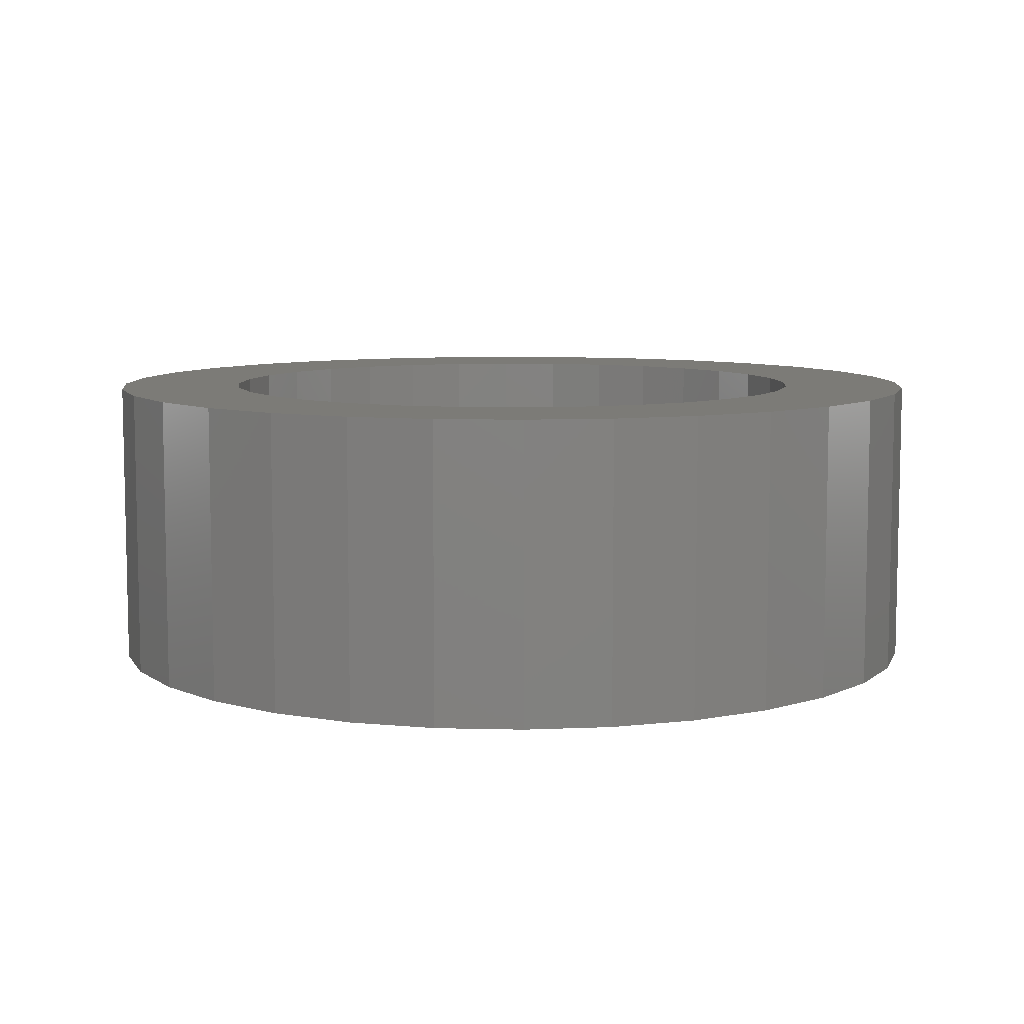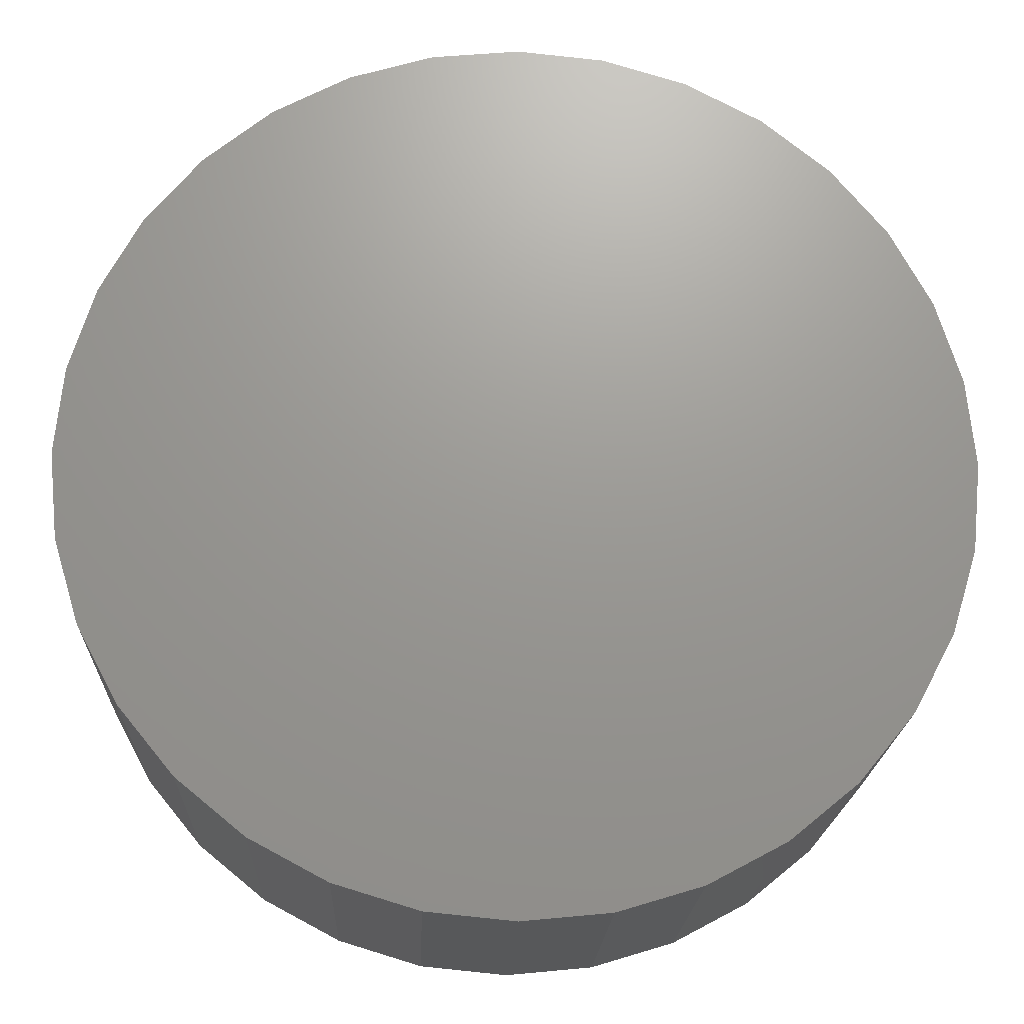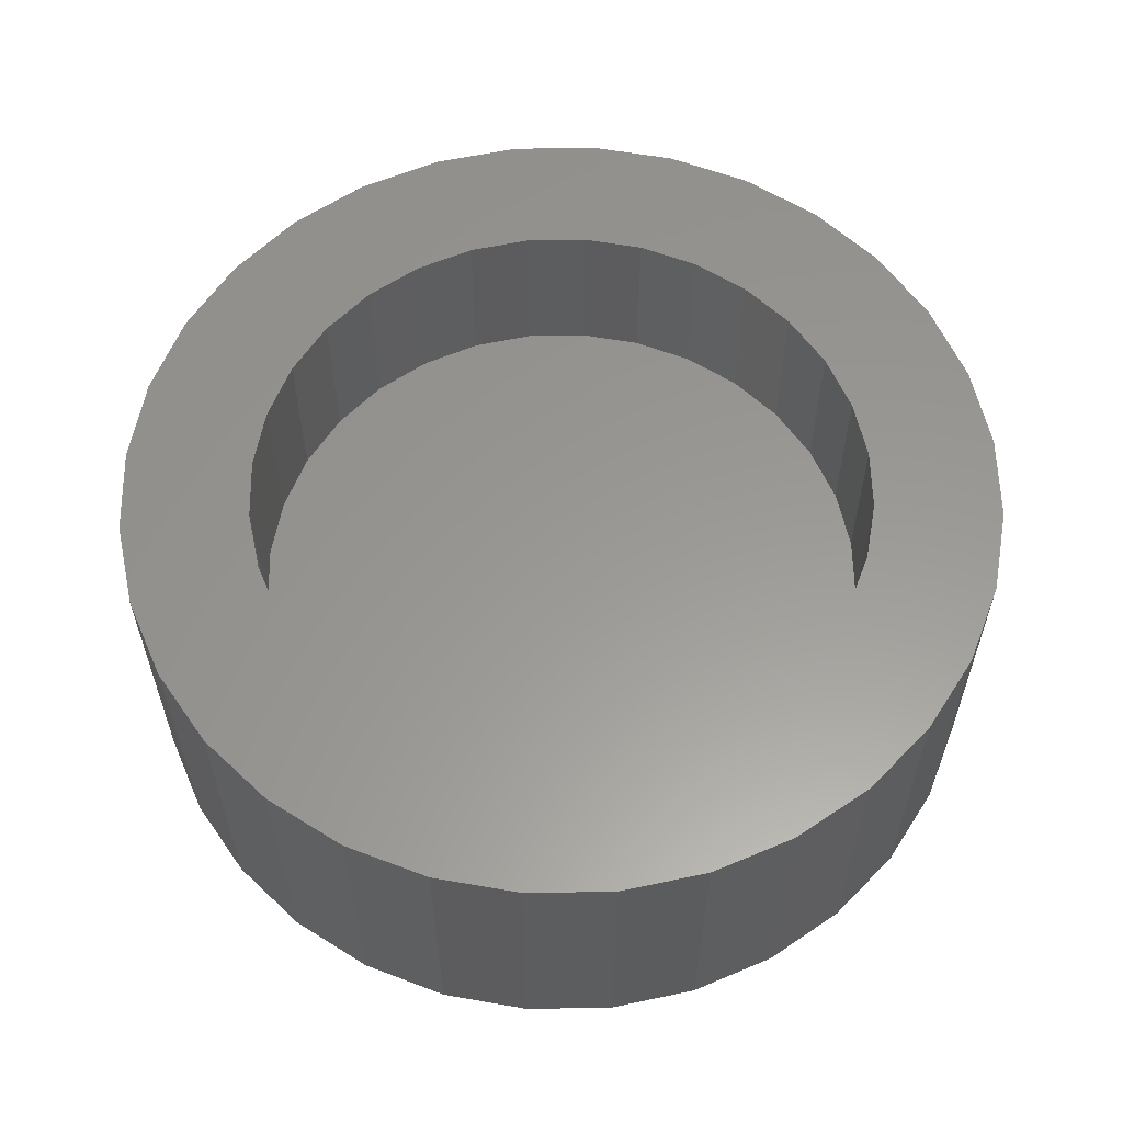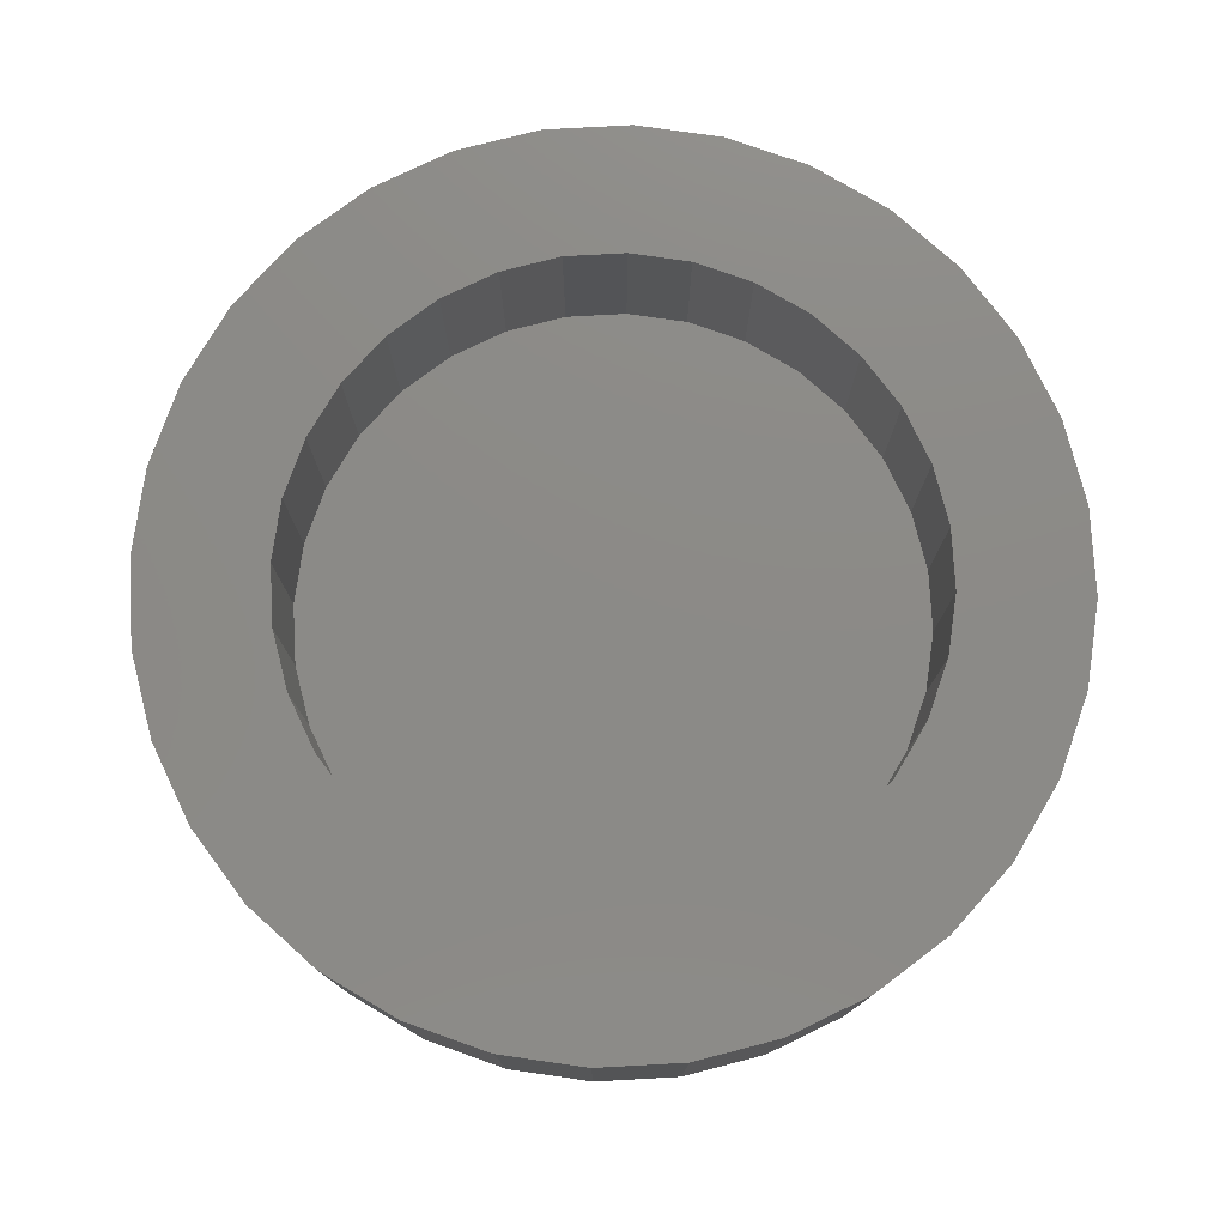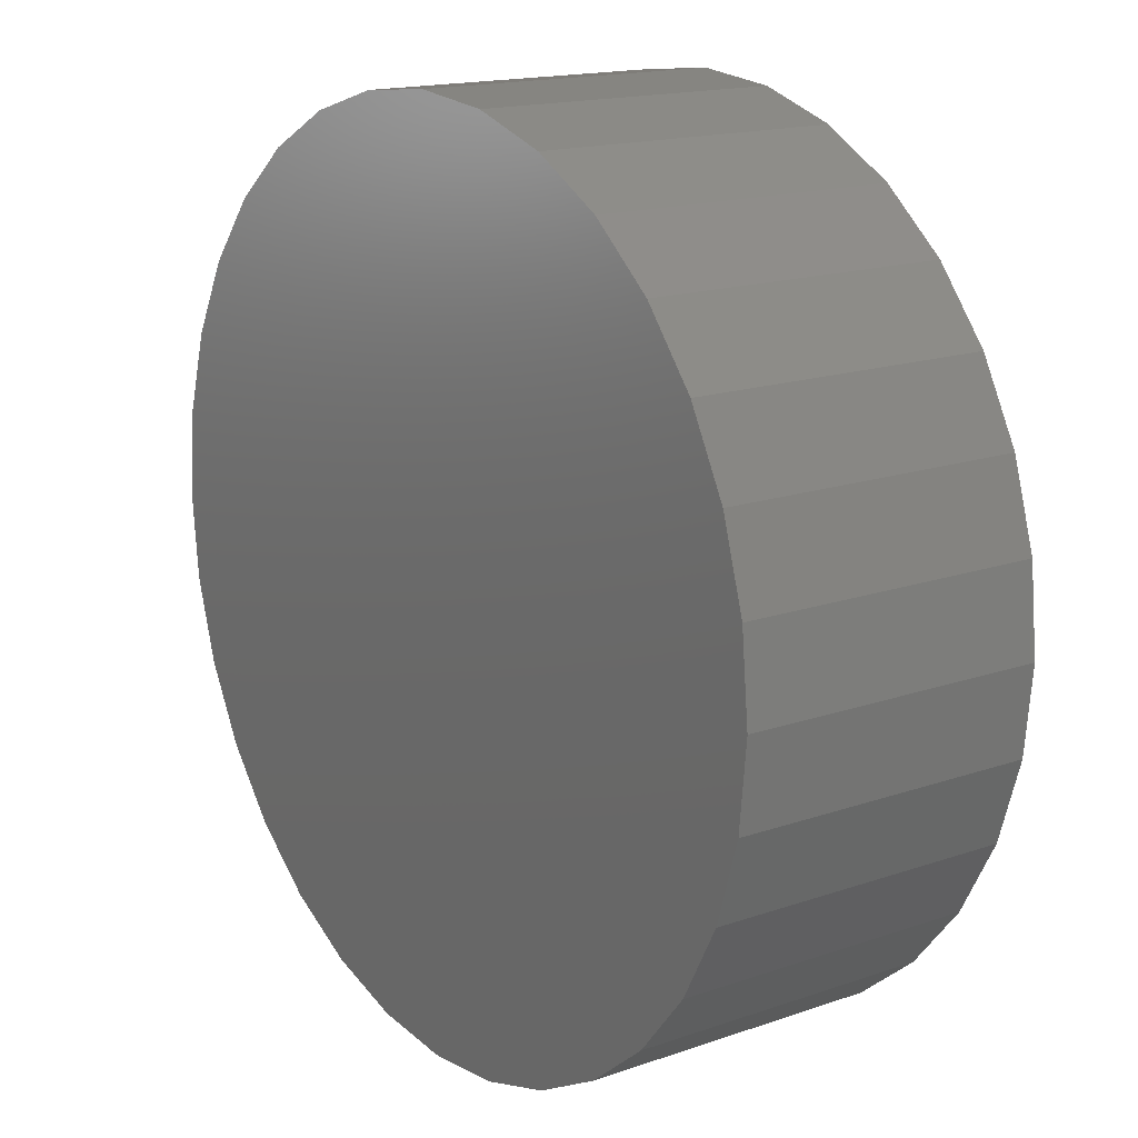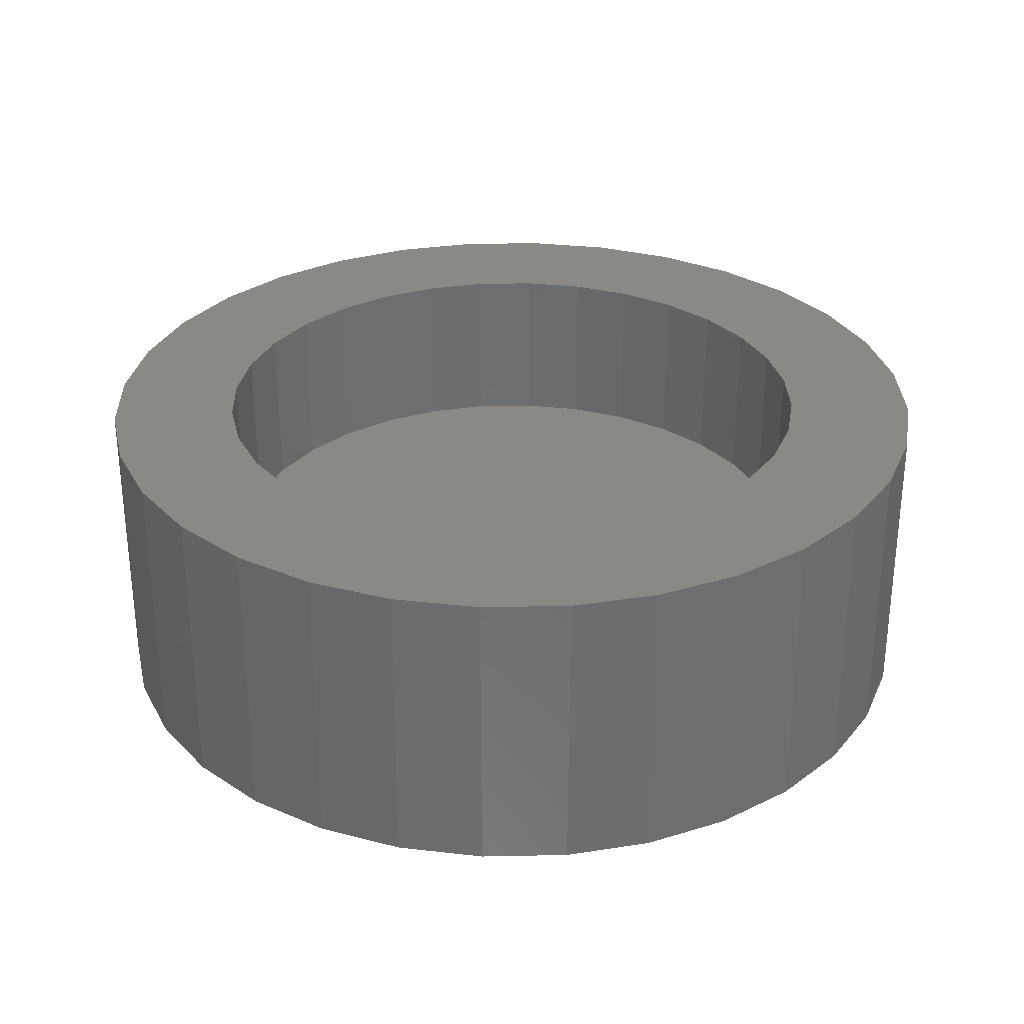
<metadata>
{"format":"stl","ext":"stl","renderer":"f3d","projection":"perspective","resolution":1024,"background":"white","views":[{"elev":8.0,"azim":54.8,"up":"+Y"},{"elev":-19.7,"azim":-2.2,"up":"+Z"},{"elev":59.1,"azim":38.3,"up":"+Y"},{"elev":77.4,"azim":92.5,"up":"+Y"},{"elev":16.2,"azim":54.5,"up":"+Z"},{"elev":30.0,"azim":37.7,"up":"+Y"}]}
</metadata>
<code>
# stl→obj: 128 verts, 252 faces
v -0.1052 7.677e-18 0.02222
v -0.1512 5.125e-18 0.03137
v -0.09873 8.036e-18 0.04359
v 0.08703 1.835e-17 0.08054
v 0.06978 1.739e-17 0.0947
v 0.1402 2.13e-17 0.08932
v 0.006497 1.388e-17 0.1139
v -0.1072 7.567e-18 0.1137
v -0.08282 8.919e-18 0.1337
v -0.05503 1.046e-17 0.1485
v -0.02487 1.214e-17 0.1577
v 0.006497 1.388e-17 0.1608
v 0.03786 1.562e-17 0.1577
v 0.06802 1.729e-17 0.1485
v 0.09582 1.884e-17 0.1337
v 0.1202 2.019e-17 0.1137
v 0.02872 1.511e-17 0.1117
v -0.01572 1.264e-17 0.1117
v -0.03709 1.146e-17 0.1052
v -0.05678 1.037e-17 0.0947
v -0.1272 6.457e-18 0.08932
v -0.1072 7.567e-18 -0.1137
v -0.1272 6.457e-18 -0.08932
v -0.05678 1.037e-17 -0.0947
v -0.03709 1.146e-17 -0.1052
v -0.01572 1.264e-17 -0.1117
v 0.006497 1.388e-17 -0.1139
v -0.08282 8.919e-18 -0.1337
v 0.1202 2.019e-17 -0.1137
v 0.09582 1.884e-17 -0.1337
v 0.06802 1.729e-17 -0.1485
v 0.03786 1.562e-17 -0.1577
v 0.006497 1.388e-17 -0.1608
v -0.02487 1.214e-17 -0.1577
v -0.05503 1.046e-17 -0.1485
v 0.05008 1.63e-17 0.1052
v 0.02872 1.511e-17 -0.1117
v 0.05008 1.63e-17 -0.1052
v 0.06978 1.739e-17 -0.0947
v 0.1402 2.13e-17 -0.08932
v -0.07404 9.407e-18 0.08054
v -0.08821 8.621e-18 0.06328
v -0.142 5.632e-18 0.06153
v -0.08821 8.621e-18 -0.06328
v -0.142 5.632e-18 -0.06153
v -0.09873 8.036e-18 -0.04359
v -0.1512 5.125e-18 -0.03137
v -0.1052 7.677e-18 -0.02222
v -0.1543 4.953e-18 8.57e-17
v -0.1074 7.555e-18 5.695e-18
v -0.07404 9.407e-18 -0.08054
v 0.1182 2.008e-17 0.02222
v 0.1117 1.972e-17 0.04359
v 0.1642 2.263e-17 0.03137
v 0.1012 1.913e-17 0.06328
v 0.155 2.212e-17 0.06153
v 0.1012 1.913e-17 -0.06328
v 0.1117 1.972e-17 -0.04359
v 0.155 2.212e-17 -0.06153
v 0.1182 2.008e-17 -0.02222
v 0.1642 2.263e-17 -0.03137
v 0.1204 2.02e-17 -2.22e-17
v 0.1673 2.28e-17 -2.072e-16
v 0.08703 1.835e-17 -0.08054
v 0.02872 -0.0625 -0.1117
v 0.05008 -0.0625 -0.1052
v 0.06978 -0.0625 -0.0947
v 0.08703 -0.0625 -0.08054
v 0.1012 -0.0625 -0.06328
v 0.1117 -0.0625 -0.04359
v 0.1182 -0.0625 -0.02222
v 0.1204 -0.0625 -2.22e-17
v 0.006497 -0.0625 -0.1139
v -0.01572 -0.0625 -0.1117
v -0.03709 -0.0625 -0.1052
v -0.05678 -0.0625 -0.0947
v -0.07404 -0.0625 -0.08054
v -0.08821 -0.0625 -0.06328
v -0.09873 -0.0625 -0.04359
v -0.1052 -0.0625 -0.02222
v -0.1074 -0.0625 5.695e-18
v -0.01572 -0.0625 0.1117
v -0.03709 -0.0625 0.1052
v -0.05678 -0.0625 0.0947
v -0.07404 -0.0625 0.08054
v -0.08821 -0.0625 0.06328
v -0.09873 -0.0625 0.04359
v -0.1052 -0.0625 0.02222
v 0.006497 -0.0625 0.1139
v 0.02872 -0.0625 0.1117
v 0.05008 -0.0625 0.1052
v 0.06978 -0.0625 0.0947
v 0.08703 -0.0625 0.08054
v 0.1012 -0.0625 0.06328
v 0.1117 -0.0625 0.04359
v 0.1182 -0.0625 0.02222
v 0.1673 -0.1094 -2.507e-17
v 0.1642 -0.1094 -0.03137
v 0.155 -0.1094 -0.06153
v 0.1402 -0.1094 -0.08932
v 0.1202 -0.1094 -0.1137
v 0.09582 -0.1094 -0.1337
v 0.06802 -0.1094 -0.1485
v 0.03786 -0.1094 -0.1577
v 0.006497 -0.1094 -0.1608
v -0.02487 -0.1094 -0.1577
v -0.05503 -0.1094 -0.1485
v -0.08282 -0.1094 -0.1337
v -0.1072 -0.1094 -0.1137
v -0.1272 -0.1094 -0.08932
v -0.142 -0.1094 -0.06153
v -0.1512 -0.1094 -0.03137
v -0.1543 -0.1094 8.57e-17
v -0.1512 -0.1094 0.03137
v -0.142 -0.1094 0.06153
v -0.1272 -0.1094 0.08932
v -0.1072 -0.1094 0.1137
v -0.08282 -0.1094 0.1337
v -0.05503 -0.1094 0.1485
v -0.02487 -0.1094 0.1577
v 0.006497 -0.1094 0.1608
v 0.03786 -0.1094 0.1577
v 0.06802 -0.1094 0.1485
v 0.09582 -0.1094 0.1337
v 0.1202 -0.1094 0.1137
v 0.1402 -0.1094 0.08932
v 0.155 -0.1094 0.06153
v 0.1642 -0.1094 0.03137
f 1 2 3
f 4 5 6
f 7 8 9
f 7 9 10
f 7 10 11
f 7 11 12
f 7 12 13
f 7 13 14
f 7 14 15
f 7 15 16
f 7 16 17
f 8 7 18
f 8 18 19
f 8 19 20
f 8 20 21
f 22 23 24
f 22 24 25
f 22 25 26
f 22 26 27
f 22 27 28
f 27 29 30
f 27 30 31
f 27 31 32
f 27 32 33
f 27 33 34
f 27 34 35
f 27 35 28
f 16 6 5
f 16 5 36
f 16 36 17
f 29 27 37
f 29 37 38
f 29 38 39
f 29 39 40
f 20 41 21
f 21 41 42
f 21 42 43
f 43 42 3
f 43 3 2
f 44 45 46
f 46 45 47
f 46 47 48
f 48 47 49
f 48 49 50
f 50 49 2
f 50 2 1
f 24 23 51
f 51 23 45
f 51 45 44
f 52 53 54
f 54 53 55
f 54 55 56
f 56 55 4
f 56 4 6
f 57 58 59
f 59 58 60
f 59 60 61
f 61 60 62
f 61 62 63
f 63 62 52
f 63 52 54
f 39 64 40
f 40 64 57
f 40 57 59
f 27 65 37
f 37 65 66
f 37 66 38
f 38 66 67
f 38 67 39
f 39 67 68
f 39 68 64
f 64 68 69
f 64 69 57
f 57 69 70
f 57 70 58
f 58 70 71
f 58 71 60
f 60 71 72
f 60 72 62
f 65 27 73
f 73 27 26
f 73 26 74
f 74 26 25
f 74 25 75
f 75 25 24
f 75 24 76
f 76 24 51
f 76 51 77
f 77 51 44
f 77 44 78
f 78 44 46
f 78 46 79
f 79 46 48
f 79 48 80
f 80 48 50
f 80 50 81
f 7 82 18
f 18 82 83
f 18 83 19
f 19 83 84
f 19 84 20
f 20 84 85
f 20 85 41
f 41 85 86
f 41 86 42
f 42 86 87
f 42 87 3
f 3 87 88
f 3 88 1
f 1 88 81
f 1 81 50
f 82 7 89
f 89 7 17
f 89 17 90
f 90 17 36
f 90 36 91
f 91 36 5
f 91 5 92
f 92 5 4
f 92 4 93
f 93 4 55
f 93 55 94
f 94 55 53
f 94 53 95
f 95 53 52
f 95 52 96
f 96 52 62
f 96 62 72
f 63 97 61
f 61 97 98
f 61 98 59
f 59 98 99
f 59 99 40
f 40 99 100
f 40 100 29
f 29 100 101
f 29 101 30
f 30 101 102
f 30 102 31
f 31 102 103
f 31 103 32
f 32 103 104
f 32 104 33
f 33 104 105
f 33 105 34
f 34 105 106
f 34 106 35
f 35 106 107
f 35 107 28
f 28 107 108
f 28 108 22
f 22 108 109
f 22 109 23
f 23 109 110
f 23 110 45
f 45 110 111
f 45 111 47
f 47 111 112
f 47 112 49
f 49 112 113
f 49 113 2
f 2 113 114
f 2 114 43
f 43 114 115
f 43 115 21
f 21 115 116
f 21 116 8
f 8 116 117
f 8 117 9
f 9 117 118
f 9 118 10
f 10 118 119
f 10 119 11
f 11 119 120
f 11 120 12
f 12 120 121
f 12 121 13
f 13 121 122
f 13 122 14
f 14 122 123
f 14 123 15
f 15 123 124
f 15 124 16
f 16 124 125
f 16 125 6
f 6 125 126
f 6 126 56
f 56 126 127
f 56 127 54
f 54 127 128
f 54 128 63
f 63 128 97
f 120 122 121
f 122 120 119
f 122 119 123
f 103 106 104
f 104 106 105
f 123 119 124
f 124 119 118
f 124 118 125
f 125 118 117
f 125 117 126
f 126 117 116
f 126 116 127
f 127 116 115
f 127 115 128
f 128 115 114
f 128 114 97
f 97 114 113
f 97 113 98
f 98 113 112
f 98 112 99
f 99 112 111
f 99 111 100
f 100 111 110
f 100 110 101
f 101 110 109
f 101 109 102
f 102 109 108
f 102 108 103
f 103 108 107
f 103 107 106
f 89 90 82
f 83 82 90
f 91 83 90
f 84 83 91
f 92 84 91
f 66 75 67
f 74 75 66
f 65 74 66
f 73 74 65
f 75 76 67
f 67 76 77
f 67 77 68
f 68 77 78
f 68 78 69
f 69 78 79
f 69 79 70
f 70 79 80
f 70 80 71
f 71 80 81
f 71 81 72
f 72 81 88
f 72 88 96
f 96 88 87
f 96 87 95
f 95 87 86
f 95 86 94
f 94 86 85
f 94 85 93
f 93 85 84
f 93 84 92

</code>
